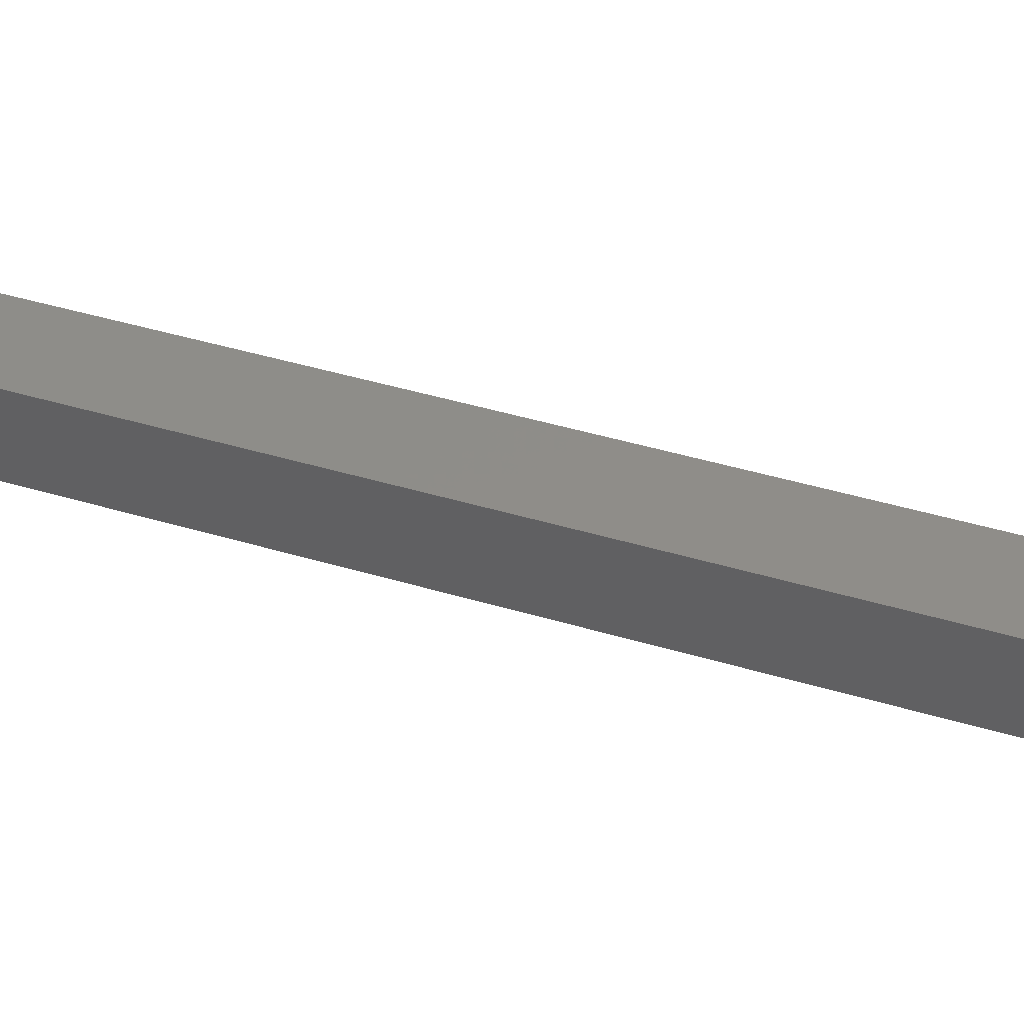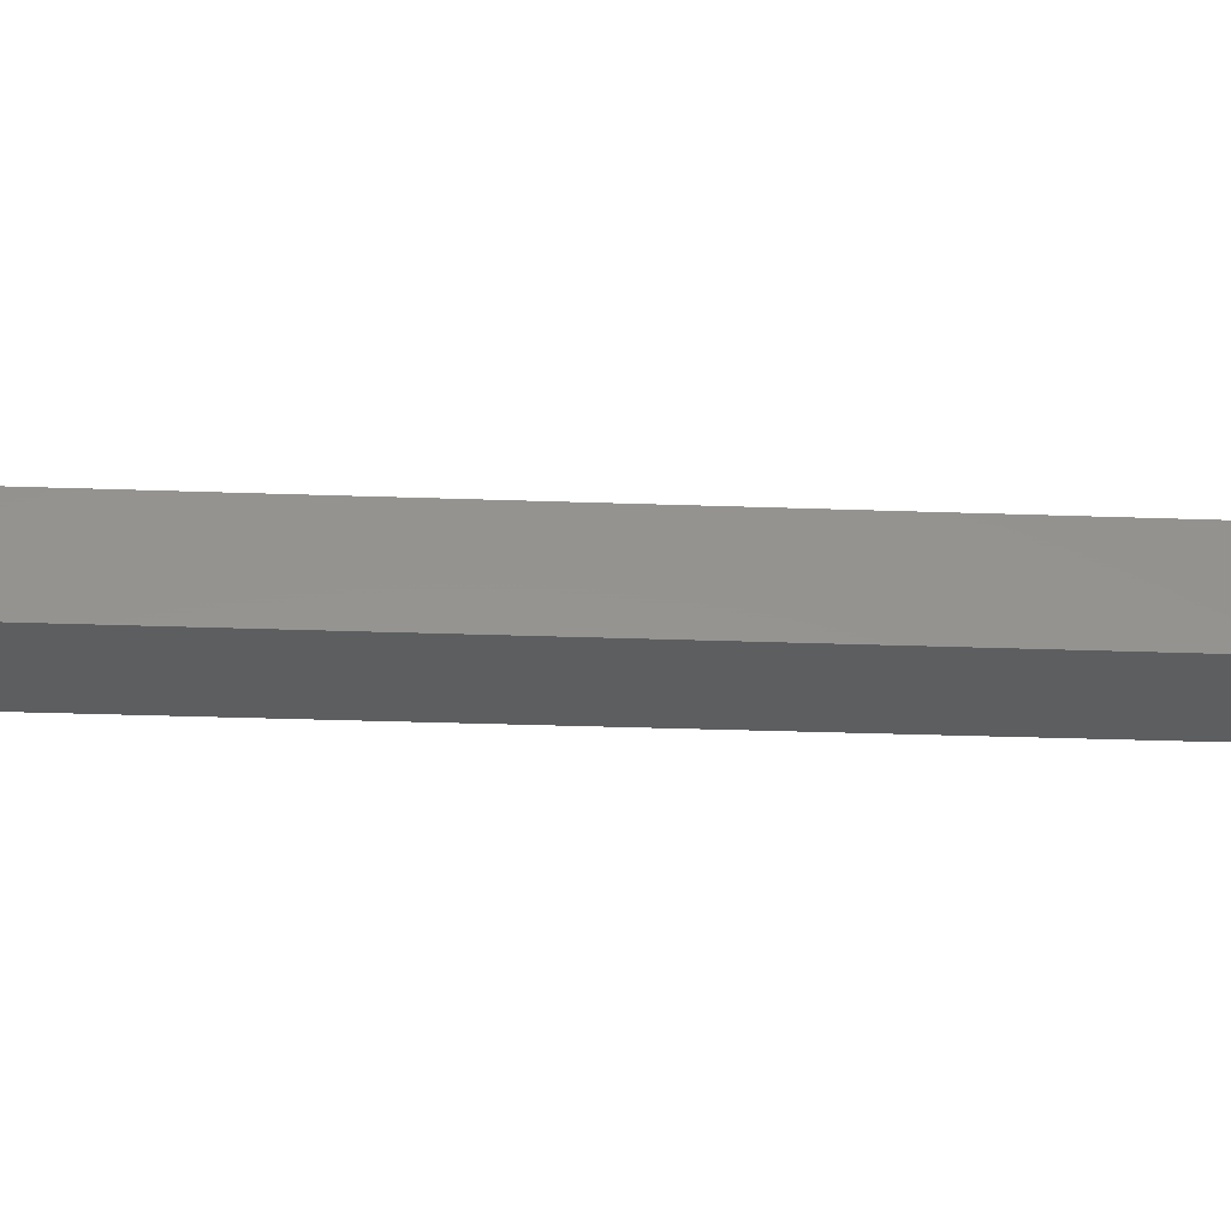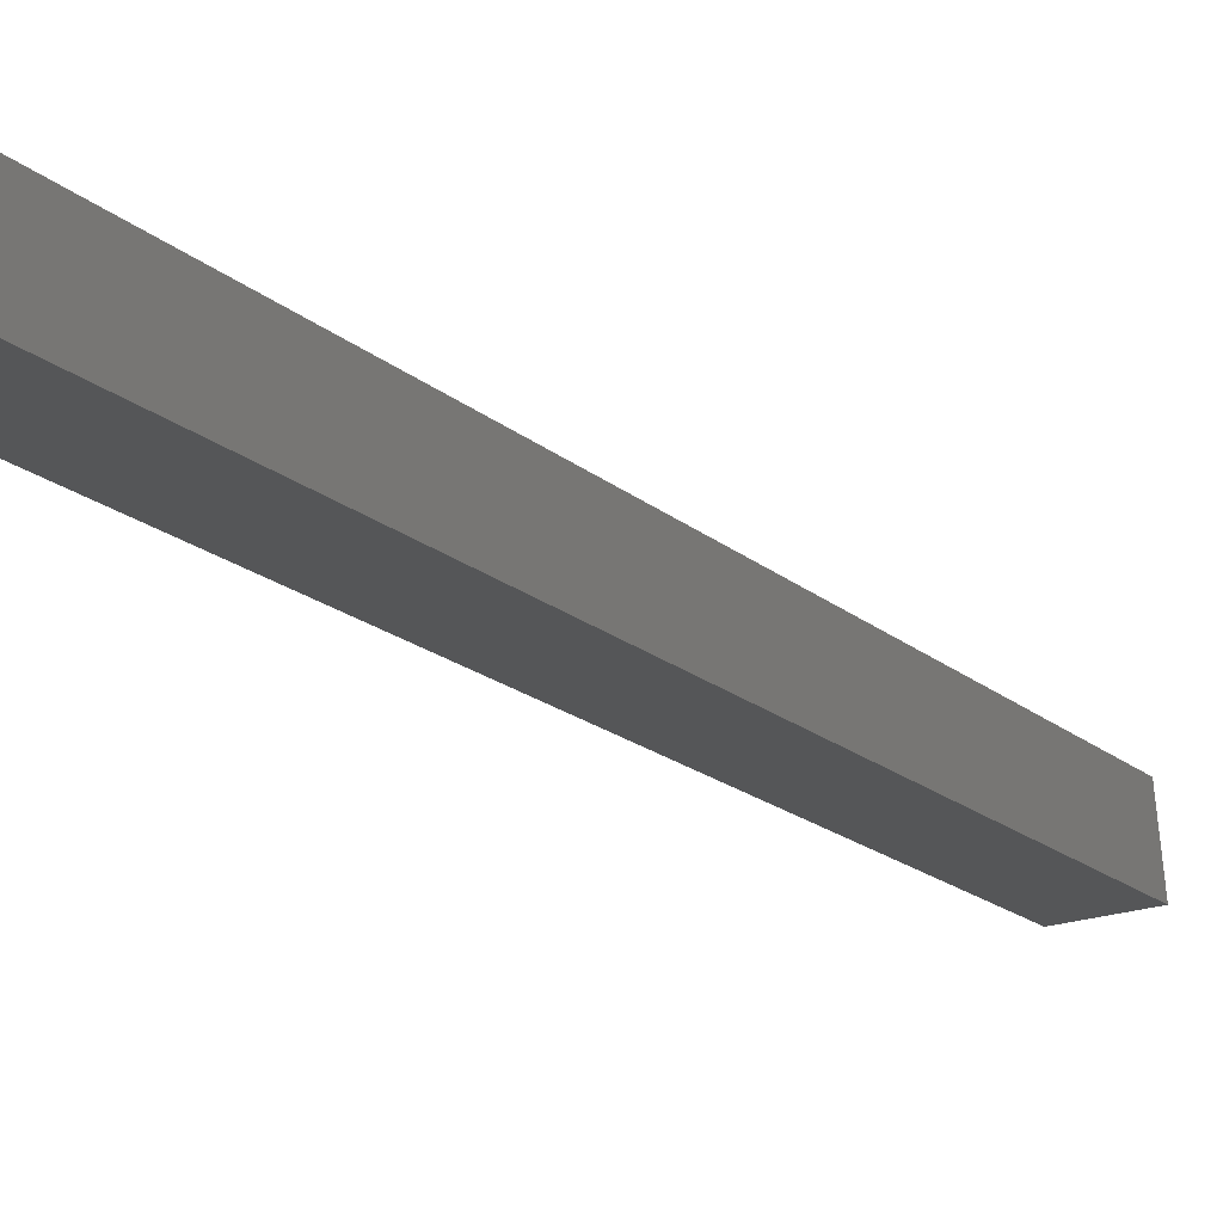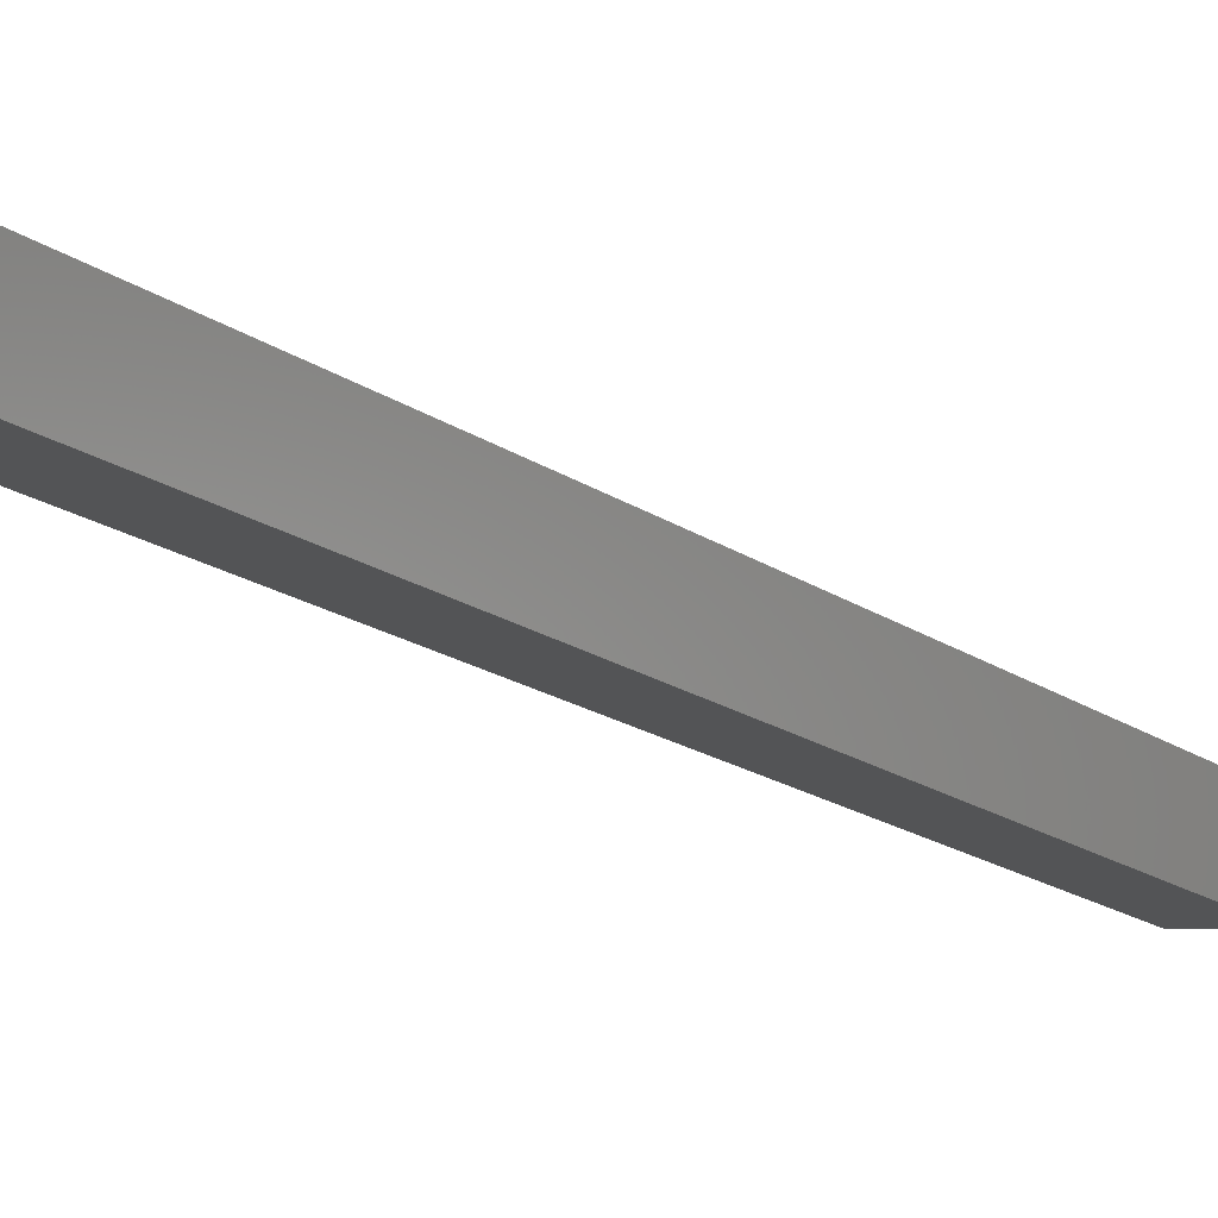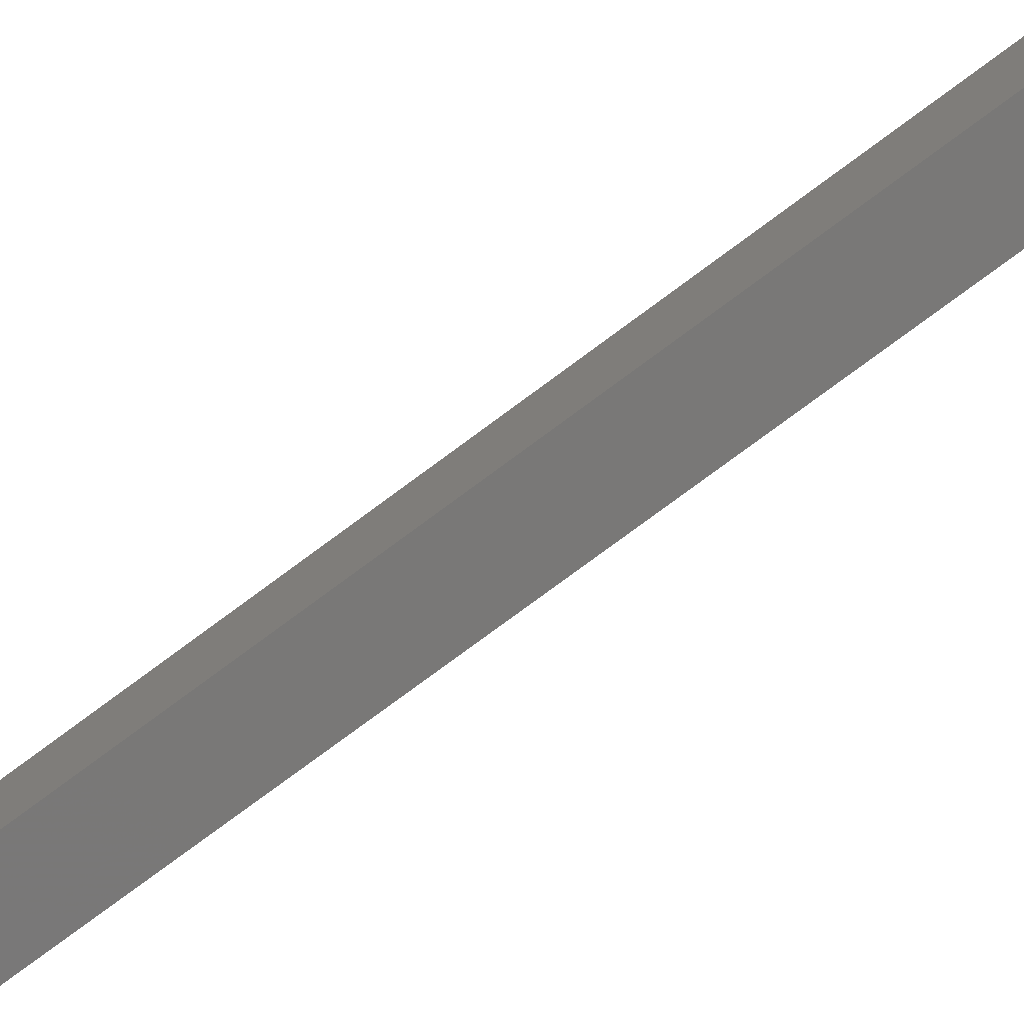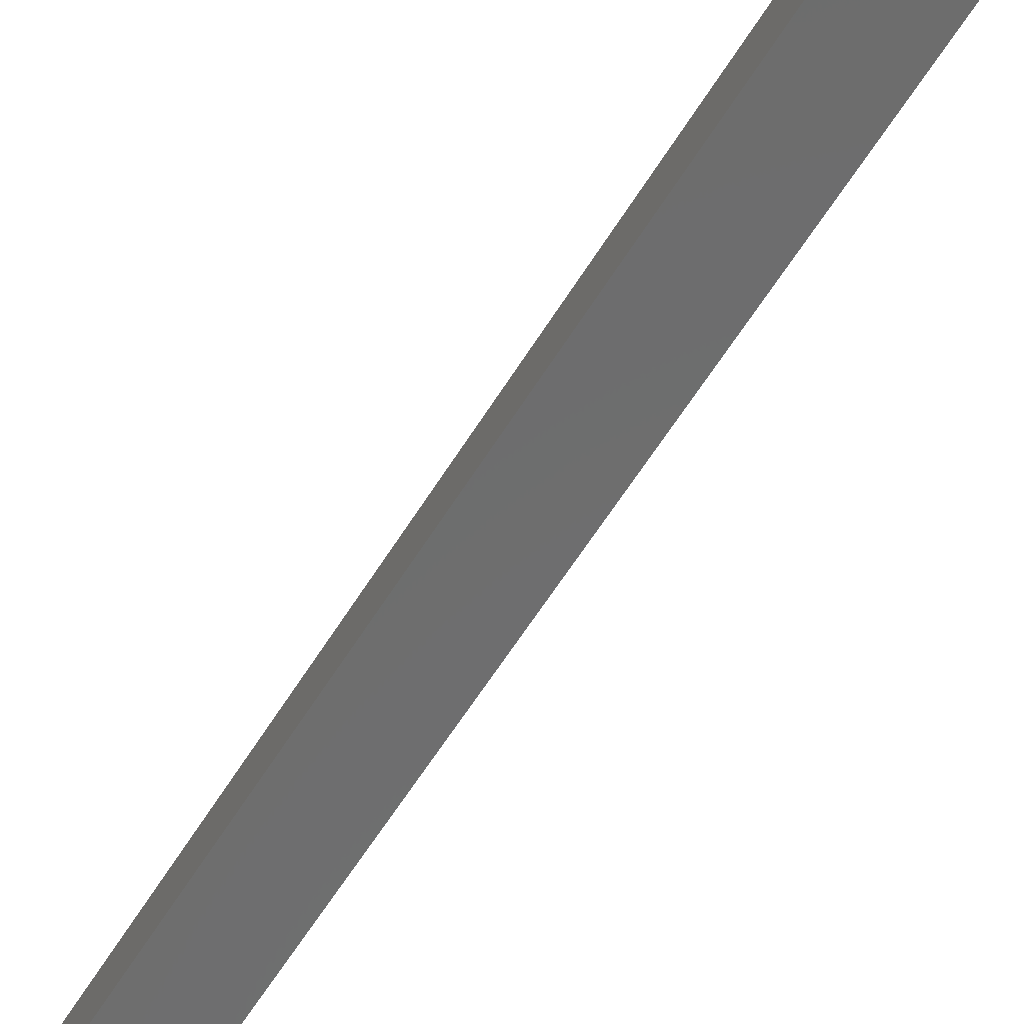
<metadata>
{"format":"stl","ext":"stl","renderer":"f3d","projection":"perspective","resolution":1024,"background":"white","views":[{"elev":37.6,"azim":-53.1,"up":"+Y"},{"elev":-40.3,"azim":-80.9,"up":"+Y"},{"elev":-11.0,"azim":37.2,"up":"+Y"},{"elev":-16.0,"azim":-135.9,"up":"+Y"},{"elev":-75.2,"azim":-40.3,"up":"+Y"},{"elev":-57.9,"azim":162.8,"up":"+Y"}]}
</metadata>
<code>
# stl→obj: 8 verts, 12 faces
v 8809 1400 5832
v 8812 1375 5832
v 8704 1388 5386
v 8707 1363 5386
v 8680 1385 5392
v 8683 1360 5392
v 8785 1397 5838
v 8788 1373 5838
f 1 2 3
f 3 2 4
f 5 3 6
f 6 3 4
f 5 7 3
f 3 7 1
f 7 8 1
f 1 8 2
f 6 4 8
f 8 4 2
f 6 8 5
f 5 8 7

</code>
